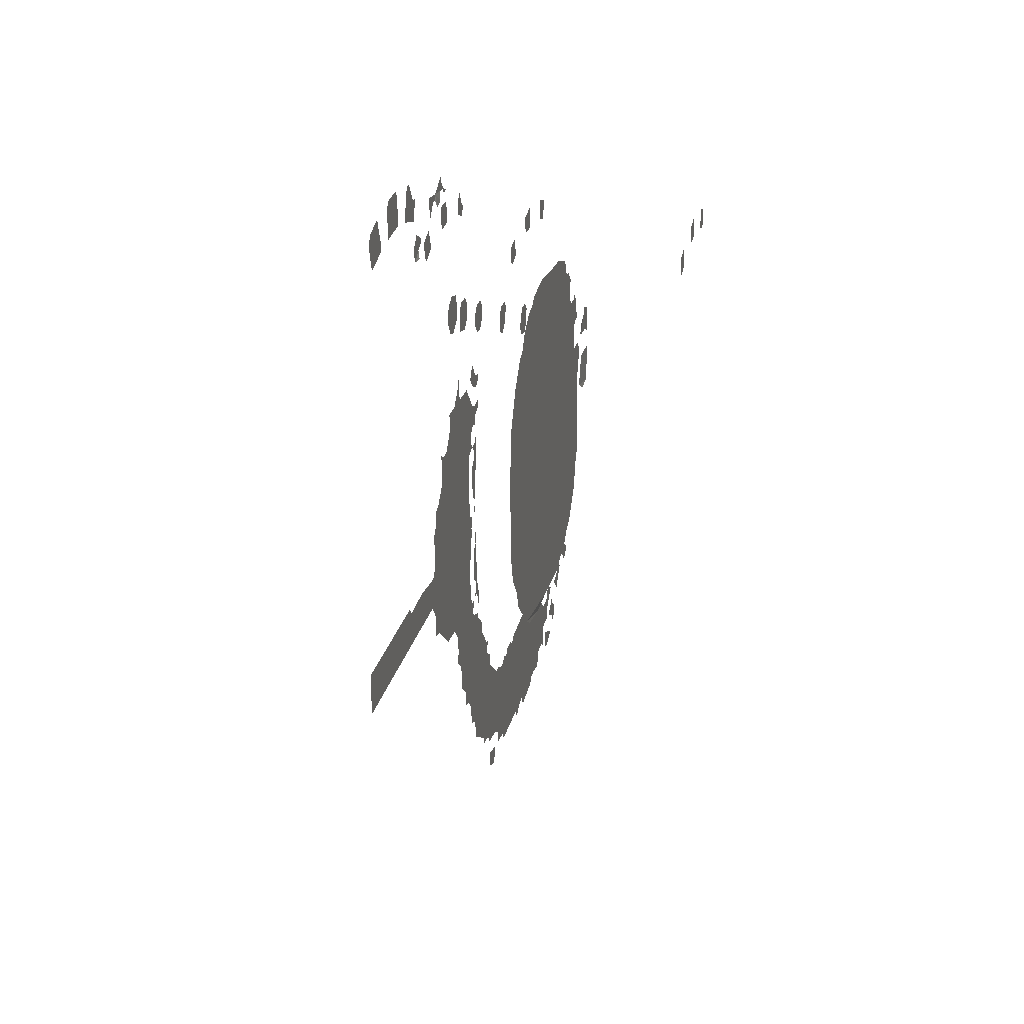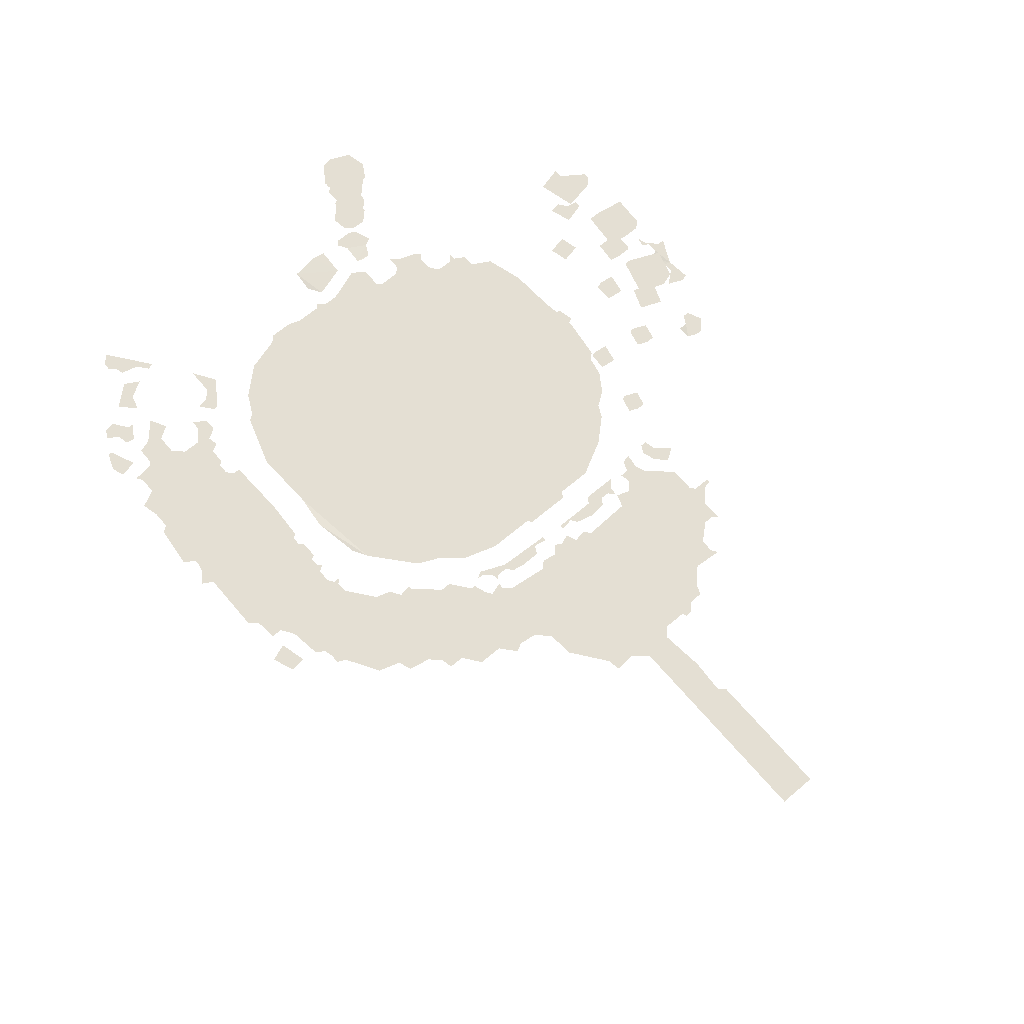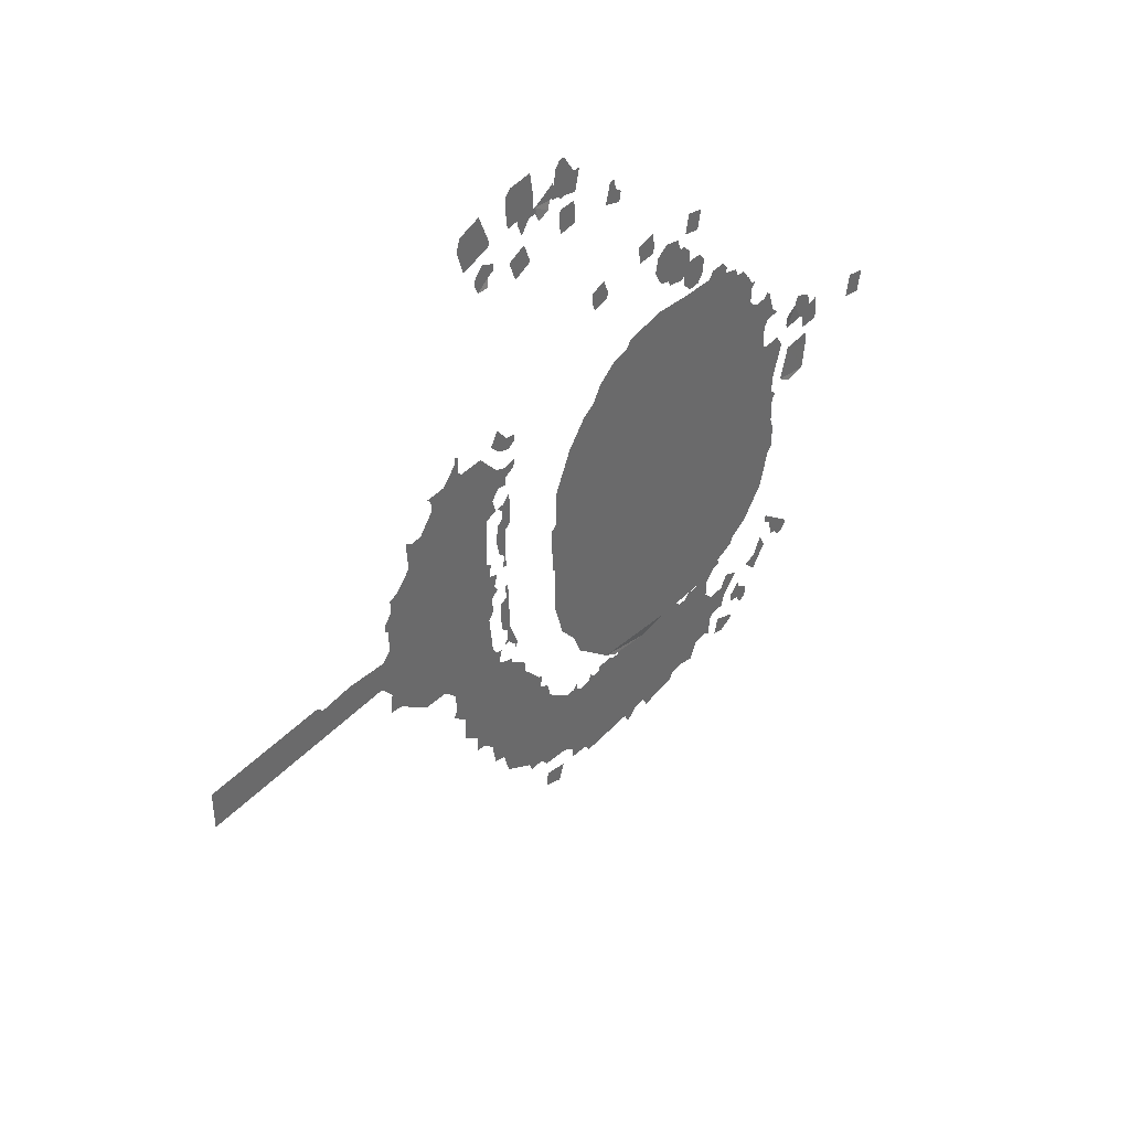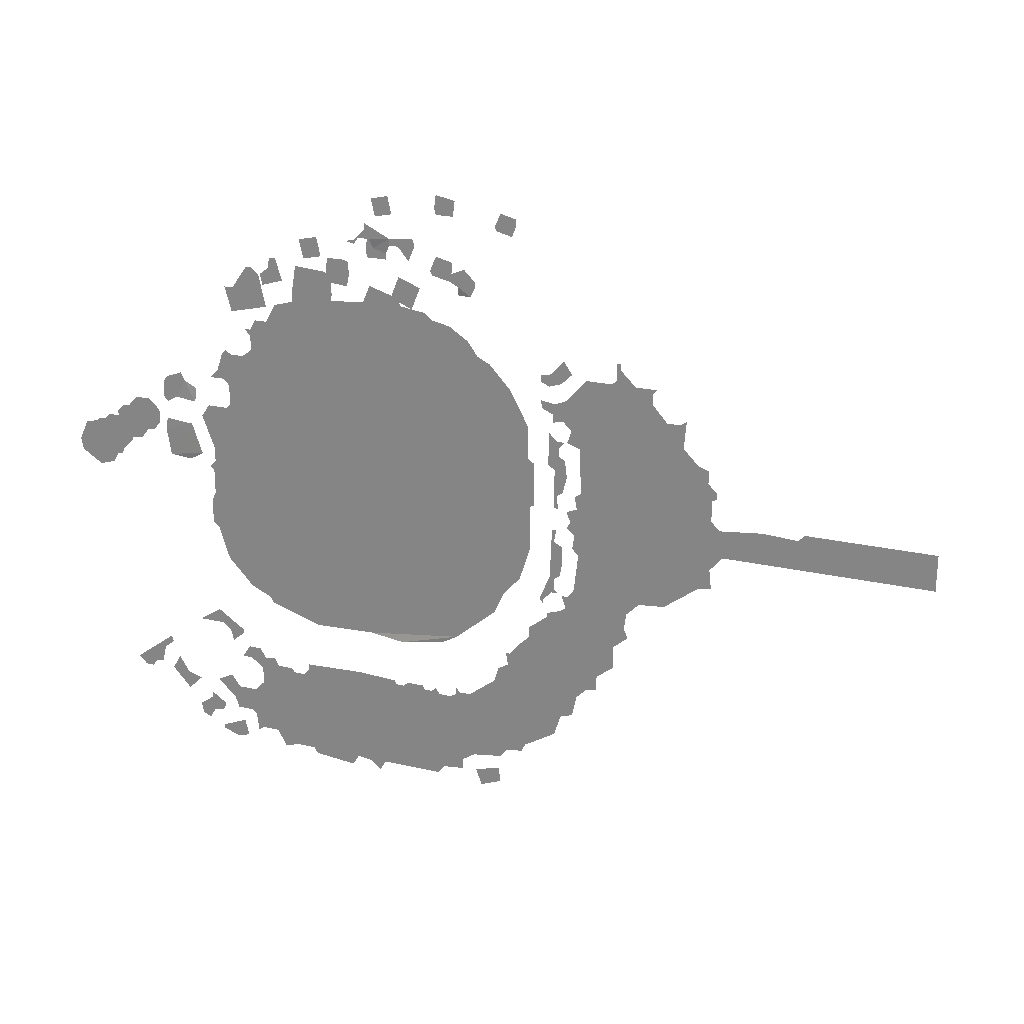
<metadata>
{"format":"obj","ext":"obj","renderer":"f3d","projection":"perspective","resolution":1024,"background":"white","views":[{"elev":23.2,"azim":-77.8,"up":"+Z"},{"elev":66.6,"azim":-130.3,"up":"+Y"},{"elev":39.2,"azim":-52.9,"up":"+Z"},{"elev":23.1,"azim":-158.6,"up":"+Z"}]}
</metadata>
<code>
v 5.286 -11.72 -15.97
v 5.886 -11.72 -2.47
v 7.086 -11.72 -2.47
v 7.386 -11.72 -1.87
v 13.09 -11.72 -1.57
v 13.09 -11.72 -15.97
v 11.59 -11.72 -16.27
v 10.09 -11.72 -17.47
v 9.186 -11.72 -15.97
v 21.49 -11.72 -1.87
v 21.49 -11.72 -2.77
v 22.39 -11.72 -3.67
v 23.89 -11.72 -3.67
v 23.59 -11.72 -15.97
v 21.19 -11.72 -15.97
v 20.59 -11.72 -16.87
v 14.59 -11.72 -17.47
v 13.69 -11.72 -15.97
v -9.414 -11.72 -15.37
v -9.114 -11.72 -13.27
v -5.514 -11.72 -14.17
v -6.414 -11.72 -16.57
v 24.49 -11.72 -3.07
v 26.59 -11.72 -3.07
v 27.19 -11.72 -1.87
v 28.69 -11.72 -2.17
v 29.59 -11.72 -0.6698
v 31.39 -11.72 -0.6698
v 32.59 -11.72 -2.47
v 31.09 -11.72 -2.47
v 29.29 -11.72 -3.97
v 29.29 -11.72 -6.37
v 30.79 -11.72 -7.87
v 33.49 -11.72 -7.87
v 34.69 -11.72 -6.07
v 37.09 -11.72 -7.27
v 34.39 -11.72 -9.67
v 33.79 -11.72 -11.47
v 31.39 -11.72 -11.47
v 30.79 -11.72 -12.07
v 30.49 -11.72 -14.77
v 29.59 -11.72 -14.17
v 27.19 -11.72 -14.17
v 25.99 -11.72 -16.57
v 32.29 -11.72 -15.97
v 32.89 -11.72 -13.57
v 36.49 -11.72 -15.07
v 36.49 -11.72 -15.67
v 34.09 -11.72 -16.57
v -3.414 -11.72 -12.97
v -1.614 -11.72 -2.77
v 0.186 -11.72 -2.77
v 0.786 -11.72 -1.87
v 1.386 -11.72 -2.47
v 2.586 -11.72 -2.47
v 2.886 -11.72 -1.87
v 5.286 -11.72 -1.87
v 0.486 -11.72 -15.97
v -0.414 -11.72 -14.77
v -3.414 -11.72 -14.47
v 36.19 -11.72 -11.77
v 36.19 -11.72 -11.17
v 38.29 -11.72 -9.67
v 38.29 -11.72 -10.57
v 40.39 -11.72 -12.07
v 40.09 -11.72 -13.57
v 38.89 -11.72 -14.17
v 37.99 -11.72 -12.67
v 36.49 -11.72 -12.37
v -11.51 -11.72 -9.67
v -8.514 -11.72 1.13
v -4.614 -11.72 -1.87
v -3.114 -11.72 -1.87
v -2.514 -11.72 -1.27
v -2.514 -11.72 -2.17
v -5.214 -11.72 -11.77
v -9.414 -11.72 -11.17
v -10.31 -11.72 -9.97
v -24.11 -11.72 4.73
v -12.41 -11.72 7.73
v -10.91 -11.72 5.93
v -10.31 -11.72 5.93
v -10.61 -11.72 4.13
v -9.114 -11.72 3.23
v -12.71 -11.72 -9.67
v -13.31 -11.72 -8.47
v -17.81 -11.72 -5.77
v -18.71 -11.72 -2.77
v -20.51 -11.72 -2.17
v -21.11 -11.72 0.8302
v -22.61 -11.72 2.33
v -24.11 -11.72 2.63
v 40.09 -11.72 -7.57
v 42.19 -11.72 -6.97
v 43.69 -11.72 -4.57
v 44.89 -11.72 -6.67
v 42.19 -11.72 -9.67
v 44.59 -11.72 -2.17
v 44.89 -11.72 -1.27
v 50.89 -11.72 -5.77
v 49.69 -11.72 -6.97
v 48.49 -11.72 -6.97
v 47.89 -11.72 -6.07
v 46.69 -11.72 -5.77
v 46.09 -11.72 -3.37
v 32.29 -11.72 1.43
v 32.29 -11.72 2.03
v 36.19 -11.72 4.73
v 39.49 -11.72 2.63
v 35.59 -11.72 2.63
v 34.39 -11.72 1.43
v 34.09 -11.72 -0.0698
v -13.01 -15.62 27.83
v -13.01 -15.62 34.13
v -12.11 -15.62 34.73
v -12.11 -15.62 39.53
v -9.414 -15.62 44.63
v -6.414 -15.62 47.93
v -4.614 -15.62 48.83
v -3.114 -15.62 50.93
v -0.414 -15.62 52.73
v 2.286 -15.62 53.33
v 3.186 -15.62 54.23
v 9.186 -15.62 55.13
v 14.89 -15.62 54.53
v 21.19 -15.62 54.23
v 26.59 -15.62 52.73
v 28.09 -15.62 50.03
v 29.89 -15.62 50.03
v 30.79 -15.62 48.53
v 31.69 -15.62 48.53
v 30.79 -15.62 47.63
v 30.79 -15.62 45.53
v 31.39 -15.62 44.93
v 32.29 -15.62 44.33
v 34.09 -15.62 44.33
v 34.99 -15.62 44.93
v 35.59 -15.62 44.33
v 36.49 -15.62 41.63
v 37.69 -15.62 40.43
v 35.59 -15.62 40.43
v 34.69 -15.62 39.53
v 34.69 -15.62 36.53
v 35.29 -15.62 35.93
v 38.29 -15.62 35.93
v 39.49 -15.62 34.13
v 37.69 -15.62 29.33
v 37.69 -15.62 27.23
v 38.59 -15.62 26.33
v 37.99 -15.62 25.73
v 37.99 -15.62 22.13
v 38.59 -15.62 20.63
v 38.59 -15.62 17.33
v 37.69 -15.62 16.43
v 36.19 -15.62 11.63
v 32.59 -15.62 7.73
v 29.59 -15.62 6.23
v 28.99 -15.62 5.33
v 21.49 -15.62 2.93
v 12.79 -15.62 3.23
v 7.686 -15.47 2.63
v 1.086 -15.62 3.83
v -1.014 -15.62 5.03
v -7.014 -15.62 10.13
v -8.514 -15.62 13.43
v -10.91 -15.62 16.13
v -12.41 -15.62 20.93
v -12.41 -15.62 27.53
v -26.51 -11.72 9.83
v -18.41 -11.72 14.03
v -16.61 -11.72 13.43
v -16.61 -11.72 12.83
v -13.91 -11.72 10.73
v -13.91 -11.72 9.23
v -26.51 -11.72 6.53
v -30.11 -11.72 17.03
v -20.51 -11.72 17.63
v -19.61 -11.72 16.43
v -18.71 -11.72 16.43
v -19.31 -11.72 14.63
v -28.61 -11.72 11.63
v -28.01 -11.72 12.83
v -28.31 -11.72 15.23
v -18.71 -11.72 21.23
v -18.71 -11.72 23.93
v -17.51 -11.72 24.53
v -17.81 -11.72 26.33
v -17.21 -11.72 26.33
v -16.91 -11.72 19.13
v -15.41 -11.72 15.53
v -16.01 -11.72 14.63
v -16.01 -11.72 15.53
v -17.21 -11.72 16.73
v -18.11 -11.72 16.73
v -17.51 -11.72 17.33
v -17.51 -11.72 18.83
v -18.41 -11.72 19.43
v -41.21 -11.72 25.43
v -41.21 -11.72 29.93
v -40.01 -11.72 31.13
v -40.01 -11.72 34.13
v -40.61 -11.72 34.43
v -40.61 -11.72 35.33
v -39.41 -11.72 36.53
v -39.41 -11.72 38.33
v -37.91 -11.72 38.93
v -35.81 -11.72 41.03
v -36.11 -11.72 44.93
v -35.21 -11.72 44.33
v -33.41 -11.72 44.33
v -31.31 -11.72 46.73
v -31.31 -11.72 48.23
v -31.91 -11.72 48.83
v -28.91 -11.72 48.83
v -26.81 -11.72 50.93
v -26.81 -11.72 51.83
v -26.21 -11.72 51.83
v -26.21 -11.72 49.43
v -25.61 -11.72 48.83
v -22.01 -11.72 48.83
v -19.01 -11.72 45.53
v -17.51 -11.72 44.93
v -15.41 -11.72 45.23
v -15.71 -11.72 44.03
v -17.21 -11.72 43.43
v -17.21 -11.72 42.23
v -18.71 -11.72 42.53
v -19.91 -11.72 41.33
v -19.31 -11.72 39.53
v -21.11 -11.72 38.93
v -21.41 -11.72 32.33
v -20.51 -11.72 31.73
v -20.81 -11.72 29.93
v -19.31 -11.72 29.33
v -19.91 -11.72 27.83
v -19.31 -11.72 26.93
v -20.51 -11.72 26.03
v -20.21 -11.72 23.93
v -21.11 -11.72 23.03
v -33.71 -11.72 17.33
v -38.51 -11.72 20.93
v -40.31 -11.72 21.23
v -40.01 -11.72 23.93
v -52.01 -11.72 26.03
v -52.01 -11.72 30.23
v -47.21 -11.72 30.53
v -41.81 -11.72 26.03
v -61.31 -11.72 26.03
v -70.61 -11.72 26.03
v -70.61 -11.72 31.13
v -61.91 -11.72 31.13
v -52.91 -11.72 31.13
v 39.79 -15.62 28.13
v 41.29 -15.62 32.63
v 45.49 -15.77 32.93
v 45.79 -15.77 31.13
v 45.19 -15.77 27.23
v 41.89 -15.77 26.93
v -19.31 -11.72 34.43
v -19.01 -11.72 36.83
v -18.11 -11.72 37.43
v -18.11 -11.72 38.63
v -19.01 -11.72 39.53
v -17.81 -11.72 39.53
v -16.61 -11.72 40.73
v -16.61 -11.72 35.93
v -17.51 -11.72 35.33
v -17.51 -11.72 29.63
v -18.11 -11.72 29.63
v -17.81 -11.72 31.43
v -18.71 -11.72 32.03
v 39.79 6.133 37.13
v 40.39 6.133 39.53
v 42.49 6.133 40.73
v 45.19 6.133 40.13
v 46.39 6.133 37.43
v 46.09 6.133 35.93
v 43.39 6.133 34.13
v 41.29 6.133 34.73
v 40.39 4.332 36.53
v 40.69 4.332 39.23
v 41.89 4.332 40.13
v 44.29 4.332 40.13
v 45.79 4.332 38.63
v 45.79 4.332 36.23
v 43.99 4.332 34.73
v 40.99 4.332 35.33
v 40.69 -5.717 36.53
v 40.69 -5.717 38.33
v 42.19 -5.717 39.83
v 44.29 -5.717 39.83
v 45.49 -5.717 38.63
v 44.59 -5.717 35.63
v 43.69 -5.717 35.03
v 41.59 -5.717 35.33
v 40.69 -2.267 36.53
v 40.69 -2.267 38.63
v 41.89 -2.267 39.83
v 44.29 -2.267 39.83
v 45.49 -2.267 38.63
v 44.29 -2.267 35.93
v 43.09 -2.267 35.03
v 41.59 -2.267 35.33
v 40.69 1.783 36.53
v 40.69 1.783 38.63
v 41.89 1.783 39.83
v 44.29 1.783 39.83
v 45.49 1.783 38.63
v 45.49 1.783 36.53
v 44.29 1.783 35.03
v 42.19 1.783 35.03
v 40.39 -15.62 36.83
v 40.39 -15.77 38.33
v 42.19 -15.77 39.23
v 42.79 -15.77 40.43
v 45.19 -15.77 39.53
v 45.79 -15.77 38.63
v 45.79 -15.77 36.23
v 45.19 -15.77 35.63
v 43.69 -15.77 36.53
v 40.69 -15.62 36.23
v -19.91 -11.72 49.43
v -18.71 -11.72 51.23
v -16.91 -11.72 49.13
v -15.41 -11.72 48.83
v -15.41 -11.72 47.93
v -16.61 -11.72 47.33
v -18.41 -11.72 47.93
v -3.414 6.582 61.73
v -2.814 6.582 63.53
v 1.086 6.582 64.73
v 2.886 6.582 60.53
v 2.886 6.582 59.63
v -2.214 6.582 58.13
v 16.09 6.582 60.23
v 16.99 6.582 64.43
v 17.89 6.582 65.33
v 18.79 6.582 65.33
v 20.89 6.582 62.33
v 22.09 6.582 62.33
v 21.19 6.582 59.03
v -2.514 -1.067 62.63
v 0.486 -1.067 63.83
v 1.686 -1.067 60.83
v -1.314 -1.067 59.63
v -1.914 -37.07 61.43
v -1.914 -37.07 62.63
v 0.486 -37.07 63.23
v 1.386 -37.07 61.13
v 1.086 -37.07 60.53
v -1.314 -37.07 59.93
v -1.914 -13.37 61.43
v -1.914 -13.37 62.63
v 0.486 -13.37 63.23
v 1.386 -13.37 61.13
v 1.086 -13.37 60.53
v -1.314 -13.37 59.93
v 6.486 6.582 62.93
v 6.486 6.582 65.03
v 7.386 6.582 65.93
v 11.59 6.582 66.23
v 12.19 6.582 62.63
v 12.19 6.582 60.83
v 6.786 6.582 60.23
v 17.59 -1.067 61.43
v 18.49 -1.067 64.43
v 19.39 -1.067 64.43
v 19.69 -1.067 62.93
v 20.89 -1.067 62.03
v 20.59 -1.067 60.53
v 17.89 -37.07 61.43
v 18.49 -37.07 64.13
v 21.19 -37.07 63.53
v 20.59 -37.07 60.83
v 17.89 -13.37 61.43
v 18.49 -13.37 64.13
v 21.19 -13.37 63.53
v 20.59 -13.37 60.83
v 7.686 -1.067 63.23
v 7.686 -1.067 65.03
v 8.286 -1.067 65.33
v 10.69 -1.067 65.33
v 10.99 -1.067 64.13
v 10.99 -1.067 62.03
v 7.986 -1.067 61.73
v -10.01 -1.667 63.23
v -10.01 -1.667 64.13
v -8.514 -1.667 65.63
v -6.414 -1.667 64.73
v -6.414 -1.667 63.83
v -7.614 -1.667 63.23
v -7.614 -1.817 62.03
v -9.414 -1.667 62.03
v 7.686 -37.07 64.43
v 10.69 -37.07 65.03
v 10.99 -37.07 62.93
v 10.69 -37.07 62.03
v 7.986 -37.07 62.03
v 7.686 -13.37 64.43
v 10.69 -13.37 65.03
v 10.99 -13.37 62.93
v 10.69 -13.37 62.03
v 7.986 -13.37 62.03
v -1.614 -1.667 68.03
v -1.314 -1.667 68.93
v 1.986 -1.667 68.63
v 5.586 -1.667 70.43
v 5.586 -1.667 69.53
v 7.086 -1.667 68.03
v 8.286 -1.667 67.73
v 7.086 -1.667 67.43
v 6.486 -1.667 68.33
v 4.986 -1.667 68.33
v 4.386 -1.817 67.13
v 2.586 -1.817 66.53
v 1.986 -1.667 67.73
v 0.786 -1.667 67.73
v -0.714 -1.667 65.93
f 7 8 9
f 6 7 9
f 3 4 5
f 1 2 3
f 9 1 3
f 3 5 6
f 3 6 9
f 15 16 17
f 15 17 18
f 5 10 11
f 5 11 12
f 12 13 14
f 12 14 15
f 18 6 5
f 12 15 18
f 5 12 18
f 19 20 21
f 19 21 22
f 28 29 30
f 24 25 26
f 27 28 30
f 26 27 30
f 26 30 31
f 40 41 42
f 13 23 24
f 24 26 31
f 37 38 39
f 35 36 37
f 34 35 37
f 33 34 37
f 33 37 39
f 43 44 14
f 40 42 43
f 33 39 40
f 24 31 32
f 32 33 40
f 13 24 32
f 32 40 43
f 13 32 43
f 14 13 43
f 47 48 49
f 46 47 49
f 45 46 49
f 52 53 54
f 52 54 55
f 55 56 57
f 55 57 2
f 59 60 50
f 52 55 2
f 1 58 59
f 1 59 50
f 50 51 52
f 50 52 2
f 50 2 1
f 69 61 62
f 62 63 64
f 66 67 68
f 68 69 62
f 68 62 64
f 65 66 68
f 64 65 68
f 73 74 75
f 73 75 51
f 72 73 51
f 76 77 78
f 51 50 76
f 72 51 76
f 72 76 78
f 70 71 72
f 70 72 78
f 81 82 83
f 70 85 86
f 91 92 79
f 83 84 71
f 80 81 83
f 88 89 90
f 90 91 79
f 86 87 88
f 70 86 88
f 71 70 88
f 83 71 88
f 83 88 90
f 80 83 90
f 79 80 90
f 97 93 94
f 94 95 96
f 94 96 97
f 101 102 103
f 105 98 99
f 100 101 103
f 103 104 105
f 100 103 105
f 99 100 105
f 111 112 106
f 108 109 110
f 111 106 107
f 107 108 110
f 107 110 111
f 130 131 132
f 136 137 138
f 139 140 141
f 148 149 150
f 129 130 132
f 139 141 142
f 128 129 132
f 136 138 139
f 152 153 154
f 144 145 146
f 136 139 142
f 148 150 151
f 128 132 133
f 135 136 142
f 151 152 154
f 119 120 121
f 134 135 142
f 117 118 119
f 168 113 114
f 144 146 147
f 122 123 124
f 133 134 142
f 168 114 115
f 143 144 147
f 126 127 128
f 119 121 122
f 165 166 167
f 155 156 157
f 157 158 159
f 161 162 163
f 143 147 148
f 133 142 143
f 115 116 117
f 151 154 155
f 163 164 165
f 122 124 125
f 126 128 133
f 167 168 115
f 160 161 163
f 117 119 122
f 143 148 151
f 157 159 160
f 151 155 157
f 125 126 133
f 163 165 167
f 115 117 122
f 133 143 151
f 122 125 133
f 157 160 163
f 163 167 115
f 133 151 157
f 115 122 133
f 115 133 157
f 115 157 163
f 170 171 172
f 172 173 174
f 79 175 169
f 170 172 174
f 79 169 170
f 174 80 79
f 170 174 79
f 178 179 180
f 177 178 180
f 169 181 182
f 169 182 183
f 183 176 177
f 180 170 169
f 180 169 183
f 177 180 183
f 190 191 192
f 193 194 195
f 186 187 188
f 193 195 196
f 190 192 193
f 189 190 193
f 189 193 196
f 189 196 197
f 189 197 184
f 184 185 186
f 186 188 189
f 184 186 189
f 215 216 217
f 201 202 203
f 215 217 218
f 225 226 227
f 235 236 237
f 222 223 224
f 222 224 225
f 233 234 235
f 201 203 204
f 212 213 214
f 231 232 233
f 222 225 227
f 228 229 230
f 214 215 218
f 204 205 206
f 221 222 227
f 237 238 239
f 211 212 214
f 214 218 219
f 207 208 209
f 241 242 243
f 233 235 237
f 207 209 210
f 221 227 228
f 201 204 206
f 198 199 200
f 211 214 219
f 231 233 237
f 221 228 230
f 243 198 200
f 207 210 211
f 219 220 221
f 200 201 206
f 240 241 243
f 231 237 239
f 200 206 207
f 239 177 176
f 219 221 230
f 176 240 243
f 207 211 219
f 207 219 230
f 207 230 231
f 176 243 200
f 231 239 176
f 200 207 231
f 200 231 176
f 199 198 247
f 244 245 246
f 246 199 247
f 244 246 247
f 252 245 244
f 252 244 248
f 251 252 248
f 249 250 251
f 248 249 251
f 254 255 256
f 257 258 253
f 254 256 257
f 253 254 257
f 262 263 264
f 268 269 270
f 261 262 264
f 259 260 261
f 270 271 259
f 261 264 265
f 261 265 266
f 261 266 267
f 259 261 267
f 267 268 270
f 259 267 270
f 275 276 277
f 272 273 274
f 278 279 272
f 274 275 277
f 272 274 277
f 272 277 278
f 281 282 283
f 287 280 281
f 283 284 285
f 285 286 287
f 283 285 287
f 281 283 287
f 293 294 295
f 295 288 289
f 290 291 292
f 295 289 290
f 290 292 293
f 290 293 295
f 301 302 303
f 303 296 297
f 297 298 299
f 299 300 301
f 297 299 301
f 297 301 303
f 304 305 306
f 307 308 309
f 309 310 311
f 309 311 304
f 304 306 307
f 304 307 309
f 318 319 320
f 321 312 313
f 317 318 320
f 314 315 316
f 316 317 320
f 314 316 320
f 314 320 321
f 313 314 321
f 324 325 326
f 324 326 327
f 324 327 328
f 322 323 324
f 322 324 328
f 329 330 331
f 331 332 333
f 329 331 333
f 329 333 334
f 336 337 338
f 339 340 341
f 336 338 339
f 335 336 339
f 335 339 341
f 342 343 344
f 342 344 345
f 348 349 350
f 351 346 347
f 347 348 350
f 347 350 351
f 354 355 356
f 357 352 353
f 353 354 356
f 353 356 357
f 358 359 360
f 361 362 363
f 364 358 360
f 360 361 363
f 360 363 364
f 366 367 368
f 368 369 370
f 365 366 368
f 365 368 370
f 371 372 373
f 371 373 374
f 375 376 377
f 375 377 378
f 379 380 381
f 381 382 383
f 379 381 383
f 379 383 384
f 379 384 385
f 389 390 391
f 391 392 393
f 393 386 387
f 388 389 391
f 387 388 391
f 387 391 393
f 395 396 397
f 394 395 397
f 394 397 398
f 400 401 402
f 399 400 402
f 399 402 403
f 409 410 411
f 409 411 412
f 408 409 412
f 408 412 413
f 407 408 413
f 417 418 404
f 417 404 405
f 417 405 406
f 416 417 406
f 415 416 406
f 414 415 406
f 406 407 413
f 406 413 414

</code>
